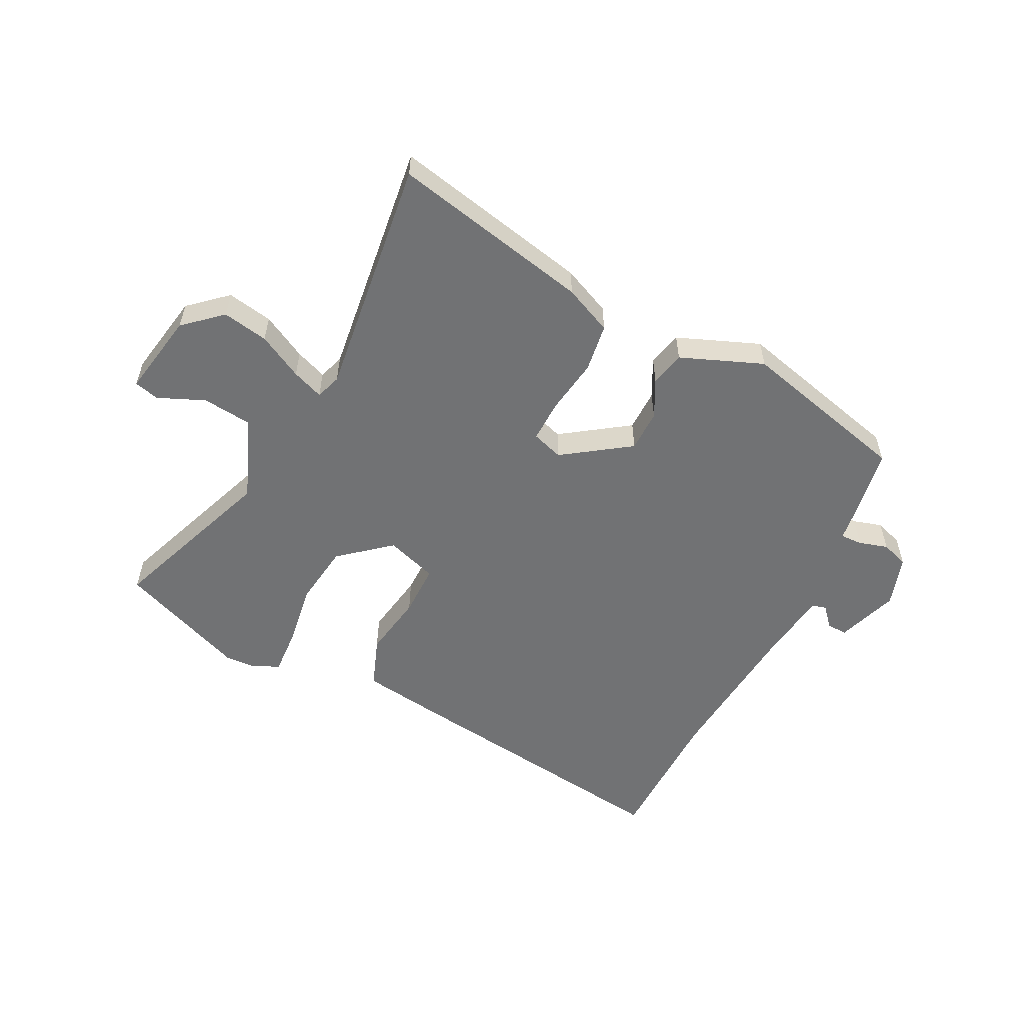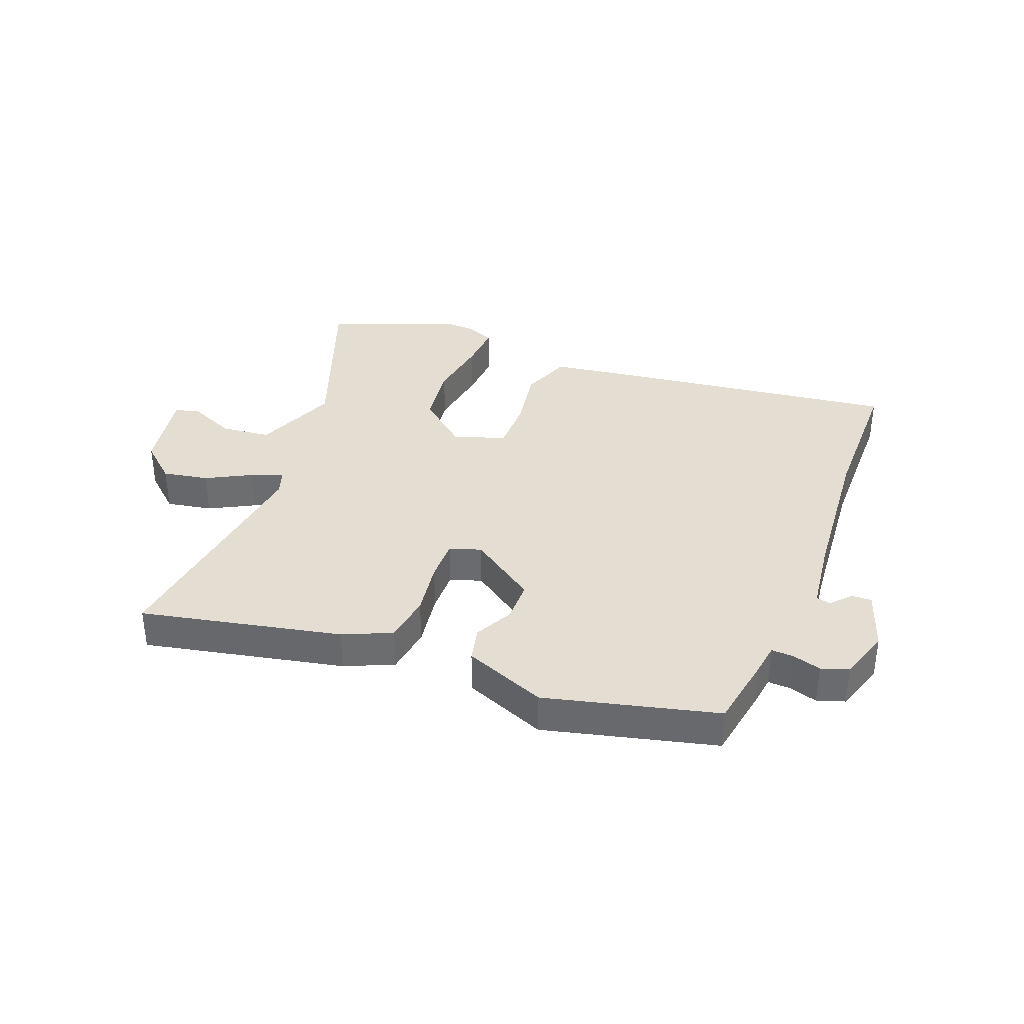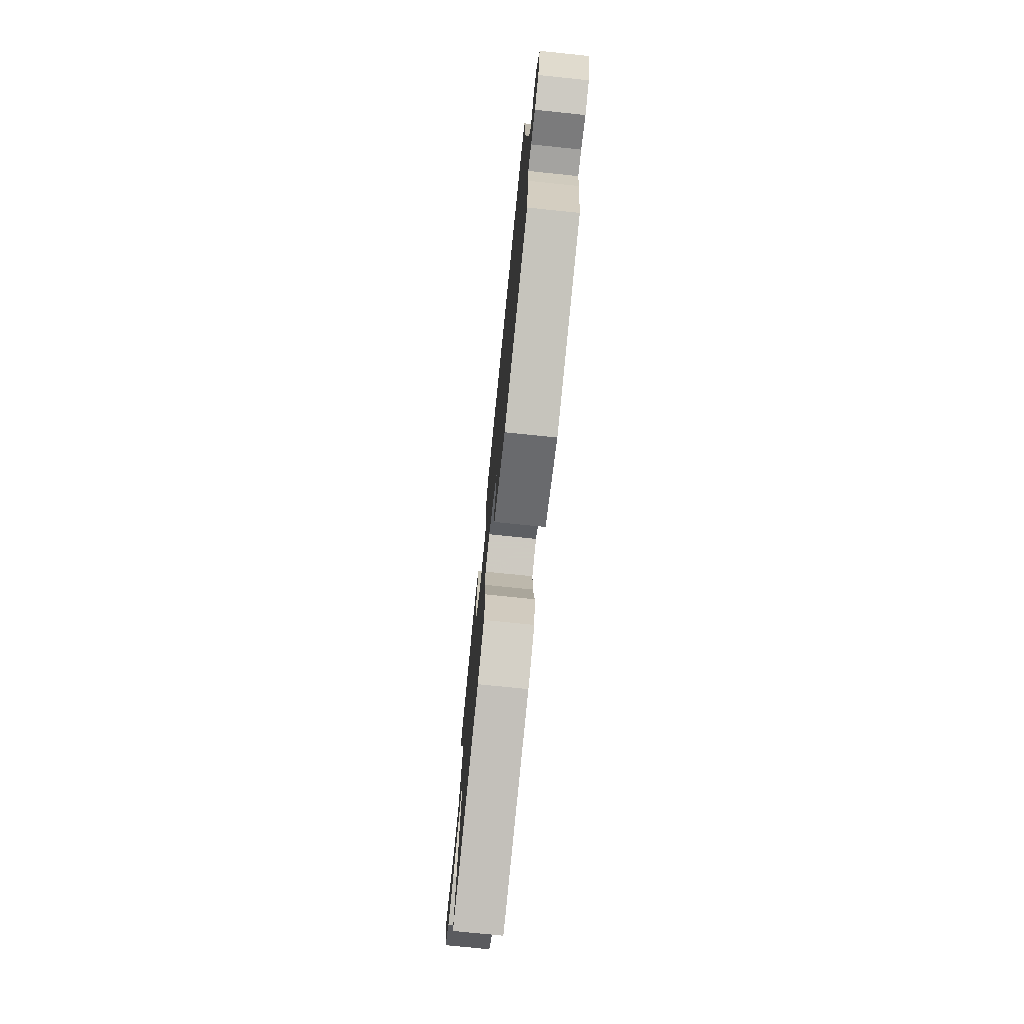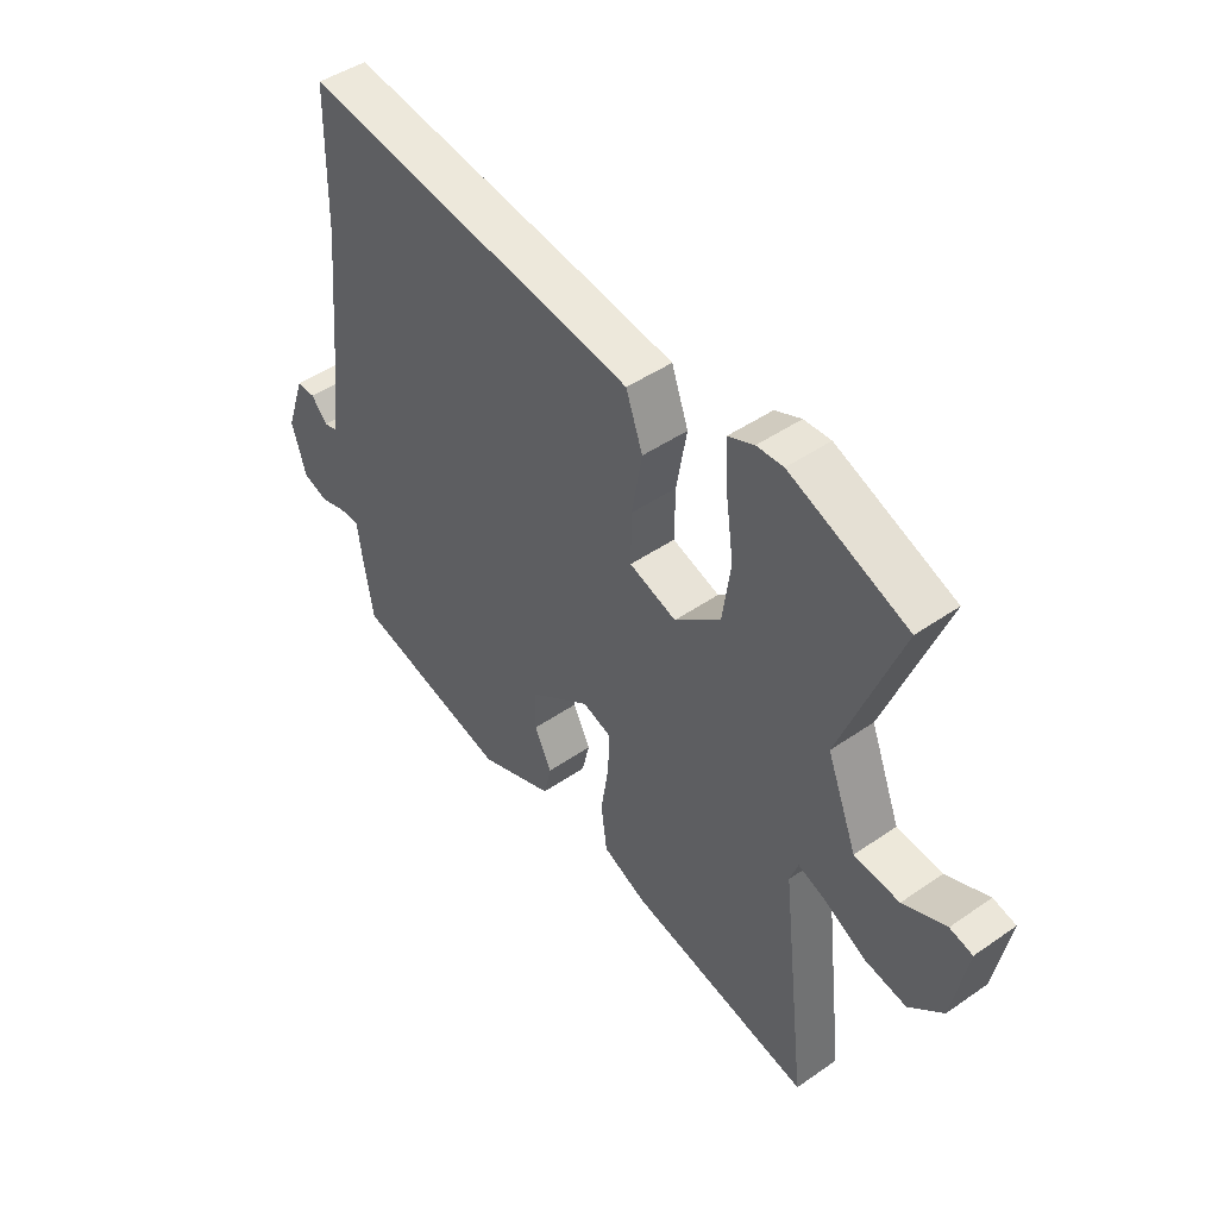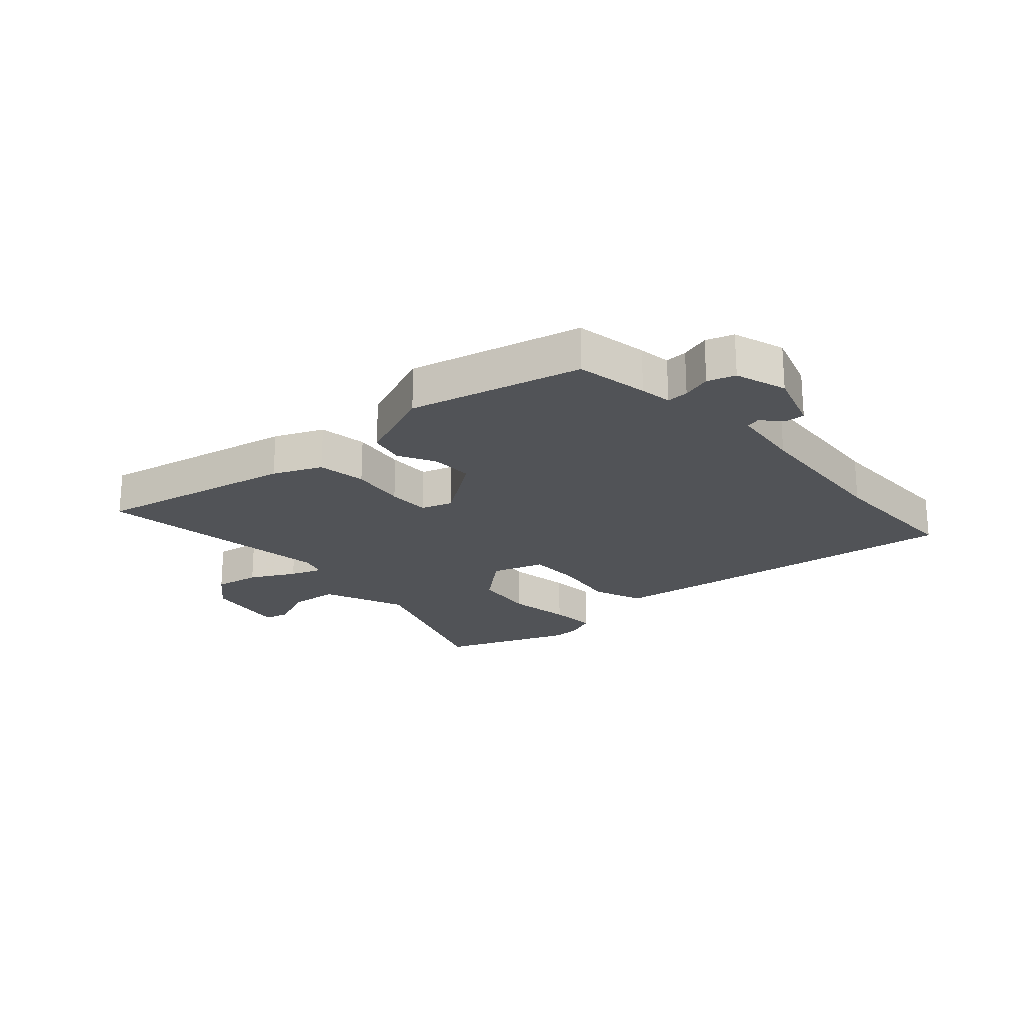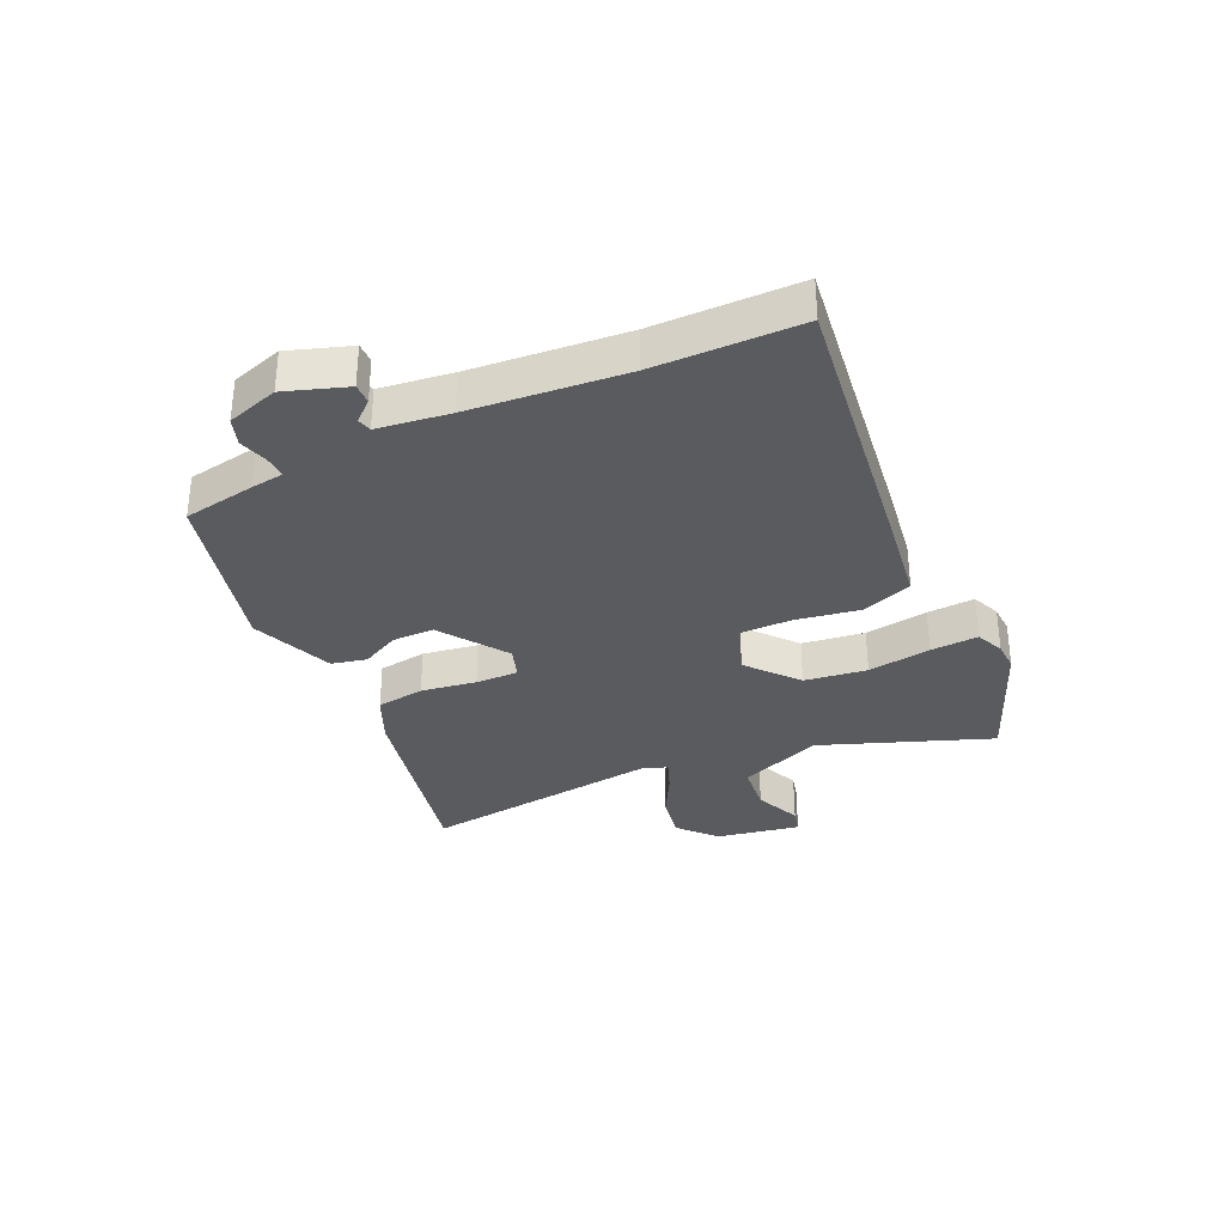
<metadata>
{"format":"obj","ext":"obj","renderer":"f3d","projection":"perspective","resolution":1024,"background":"white","views":[{"elev":-55.4,"azim":153.8,"up":"+Y"},{"elev":36.3,"azim":-158.1,"up":"+Y"},{"elev":-74.5,"azim":-95.9,"up":"+Z"},{"elev":45.7,"azim":51.4,"up":"+Z"},{"elev":-21.8,"azim":-137.1,"up":"+Y"},{"elev":-33.3,"azim":-64.7,"up":"+Y"}]}
</metadata>
<code>
v 0.4 0.07 0.541
v 0.616 0.07 0.452
v 0.507 0.07 0.168
v 0.562 0.07 0.027
v 0.645 0.07 0.017
v 0.724 0.07 0.05
v 0.766 0.07 0.039
v 0.739 0.07 -0.103
v 0.676 0.07 -0.158
v 0.599 0.07 -0.143
v 0.524 0.07 -0.102
v 0.471 0.07 -0.081
v 0.456 0.07 -0.124
v 0.503 0.07 -0.531
v 0.167 0.07 -0.456
v 0.086 0.07 -0.419
v 0.075 0.07 -0.337
v 0.09 0.07 -0.244
v 0.092 0.07 -0.172
v 0.039 0.07 -0.154
v -0.074 0.07 -0.231
v -0.075 0.07 -0.302
v -0.043 0.07 -0.366
v -0.057 0.07 -0.425
v -0.196 0.07 -0.479
v -0.484 0.07 -0.404
v -0.504 0.07 -0.281
v -0.511 0.07 -0.227
v -0.548 0.07 -0.228
v -0.597 0.07 -0.242
v -0.643 0.07 -0.226
v -0.67 0.07 -0.139
v -0.634 0.07 -0.036
v -0.6 0.07 -0.037
v -0.57 0.07 -0.071
v -0.546 0.07 -0.065
v -0.529 0.07 0.056
v -0.504 0.07 0.316
v -0.499 0.07 0.561
v -0.026 0.07 0.493
v 0.124 0.07 0.47
v 0.155 0.07 0.384
v 0.136 0.07 0.276
v 0.135 0.07 0.187
v 0.222 0.07 0.157
v 0.307 0.07 0.227
v 0.322 0.07 0.332
v 0.307 0.07 0.439
v 0.303 0.07 0.519
v 0.351 0.07 0.539
v 0.4 0 0.541
v 0.616 0 0.452
v 0.507 0 0.168
v 0.562 0 0.027
v 0.645 0 0.017
v 0.724 0 0.05
v 0.766 0 0.039
v 0.739 0 -0.103
v 0.676 0 -0.158
v 0.599 0 -0.143
v 0.524 0 -0.102
v 0.471 0 -0.081
v 0.456 0 -0.124
v 0.503 0 -0.531
v 0.167 0 -0.456
v 0.086 0 -0.419
v 0.075 0 -0.337
v 0.09 0 -0.244
v 0.092 0 -0.172
v 0.039 0 -0.154
v -0.074 0 -0.231
v -0.075 0 -0.302
v -0.043 0 -0.366
v -0.057 0 -0.425
v -0.196 0 -0.479
v -0.484 0 -0.404
v -0.504 0 -0.281
v -0.511 0 -0.227
v -0.548 0 -0.228
v -0.597 0 -0.242
v -0.643 0 -0.226
v -0.67 0 -0.139
v -0.634 0 -0.036
v -0.6 0 -0.037
v -0.57 0 -0.071
v -0.546 0 -0.065
v -0.529 0 0.056
v -0.504 0 0.316
v -0.499 0 0.561
v -0.026 0 0.493
v 0.124 0 0.47
v 0.155 0 0.384
v 0.136 0 0.276
v 0.135 0 0.187
v 0.222 0 0.157
v 0.307 0 0.227
v 0.322 0 0.332
v 0.307 0 0.439
v 0.303 0 0.519
v 0.351 0 0.539
f 1 2 3
f 50 1 3
f 49 50 3
f 48 49 3
f 47 48 3
f 46 47 3 4
f 45 46 4
f 44 45 4
f 41 42 43
f 40 41 43
f 39 40 43
f 38 39 43
f 37 38 43 44
f 36 37 44 4
f 33 34 35
f 32 33 35
f 31 32 35
f 30 31 35
f 29 30 35
f 36 4 5
f 35 36 5
f 29 35 5
f 28 29 5
f 26 27 28
f 25 26 28
f 24 25 28
f 23 24 28
f 22 23 28
f 21 22 28
f 20 21 28
f 16 17 18
f 15 16 18
f 14 15 18
f 13 14 18
f 12 13 18 19
f 9 10 11
f 8 9 11
f 7 8 11
f 6 7 11
f 5 6 11
f 5 11 12
f 20 28 5 12
f 12 19 20
f 53 52 51
f 53 51 100
f 53 100 99
f 53 99 98
f 53 98 97
f 54 53 97 96
f 54 96 95
f 54 95 94
f 93 92 91
f 93 91 90
f 93 90 89
f 93 89 88
f 94 93 88 87
f 54 94 87 86
f 85 84 83
f 85 83 82
f 85 82 81
f 85 81 80
f 85 80 79
f 55 54 86
f 55 86 85
f 55 85 79
f 55 79 78
f 78 77 76
f 78 76 75
f 78 75 74
f 78 74 73
f 78 73 72
f 78 72 71
f 78 71 70
f 68 67 66
f 68 66 65
f 68 65 64
f 68 64 63
f 69 68 63 62
f 61 60 59
f 61 59 58
f 61 58 57
f 61 57 56
f 61 56 55
f 62 61 55
f 62 55 78 70
f 70 69 62
f 1 51 52 2
f 2 52 53 3
f 3 53 54 4
f 4 54 55 5
f 5 55 56 6
f 6 56 57 7
f 7 57 58 8
f 8 58 59 9
f 9 59 60 10
f 10 60 61 11
f 11 61 62 12
f 12 62 63 13
f 13 63 64 14
f 14 64 65 15
f 15 65 66 16
f 16 66 67 17
f 17 67 68 18
f 18 68 69 19
f 19 69 70 20
f 20 70 71 21
f 21 71 72 22
f 22 72 73 23
f 23 73 74 24
f 24 74 75 25
f 25 75 76 26
f 26 76 77 27
f 27 77 78 28
f 28 78 79 29
f 29 79 80 30
f 30 80 81 31
f 31 81 82 32
f 32 82 83 33
f 33 83 84 34
f 34 84 85 35
f 35 85 86 36
f 36 86 87 37
f 37 87 88 38
f 38 88 89 39
f 39 89 90 40
f 40 90 91 41
f 41 91 92 42
f 42 92 93 43
f 43 93 94 44
f 44 94 95 45
f 45 95 96 46
f 46 96 97 47
f 47 97 98 48
f 48 98 99 49
f 49 99 100 50
f 50 100 51 1

</code>
